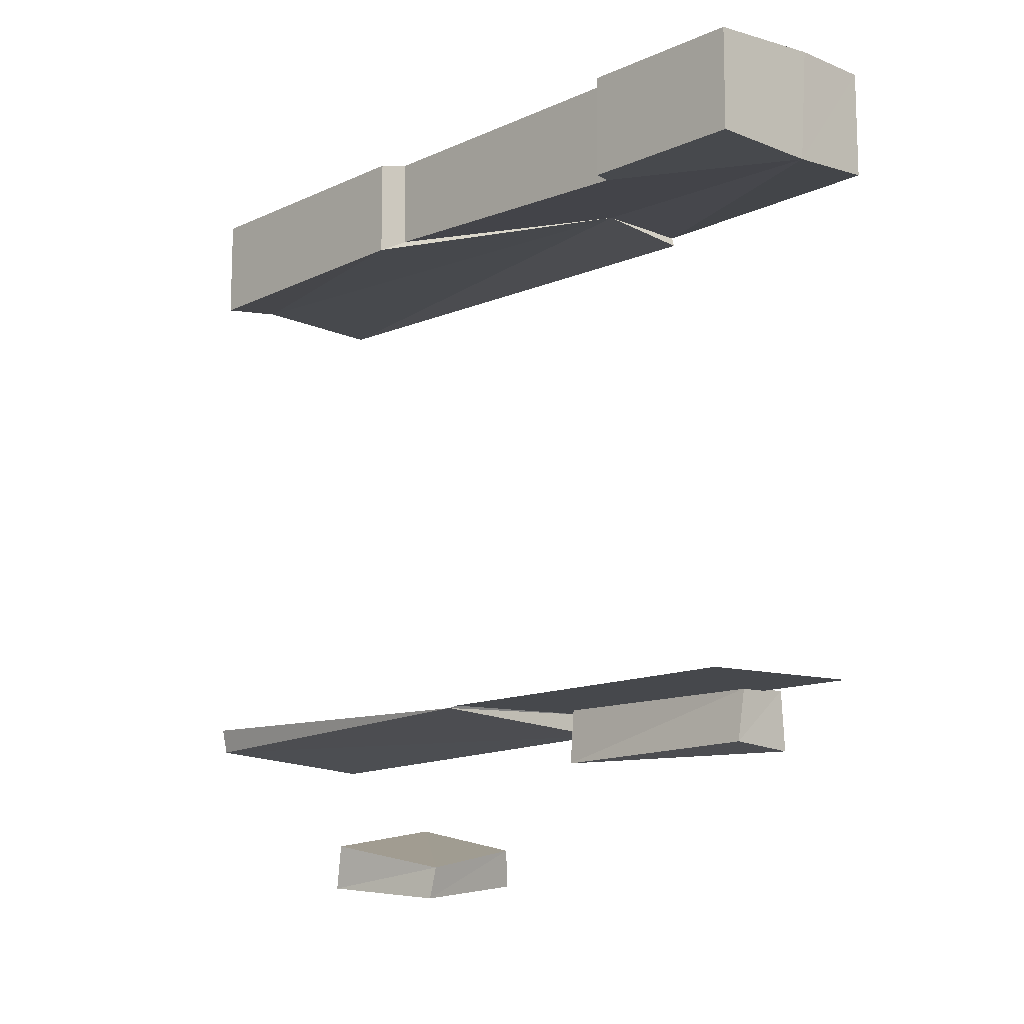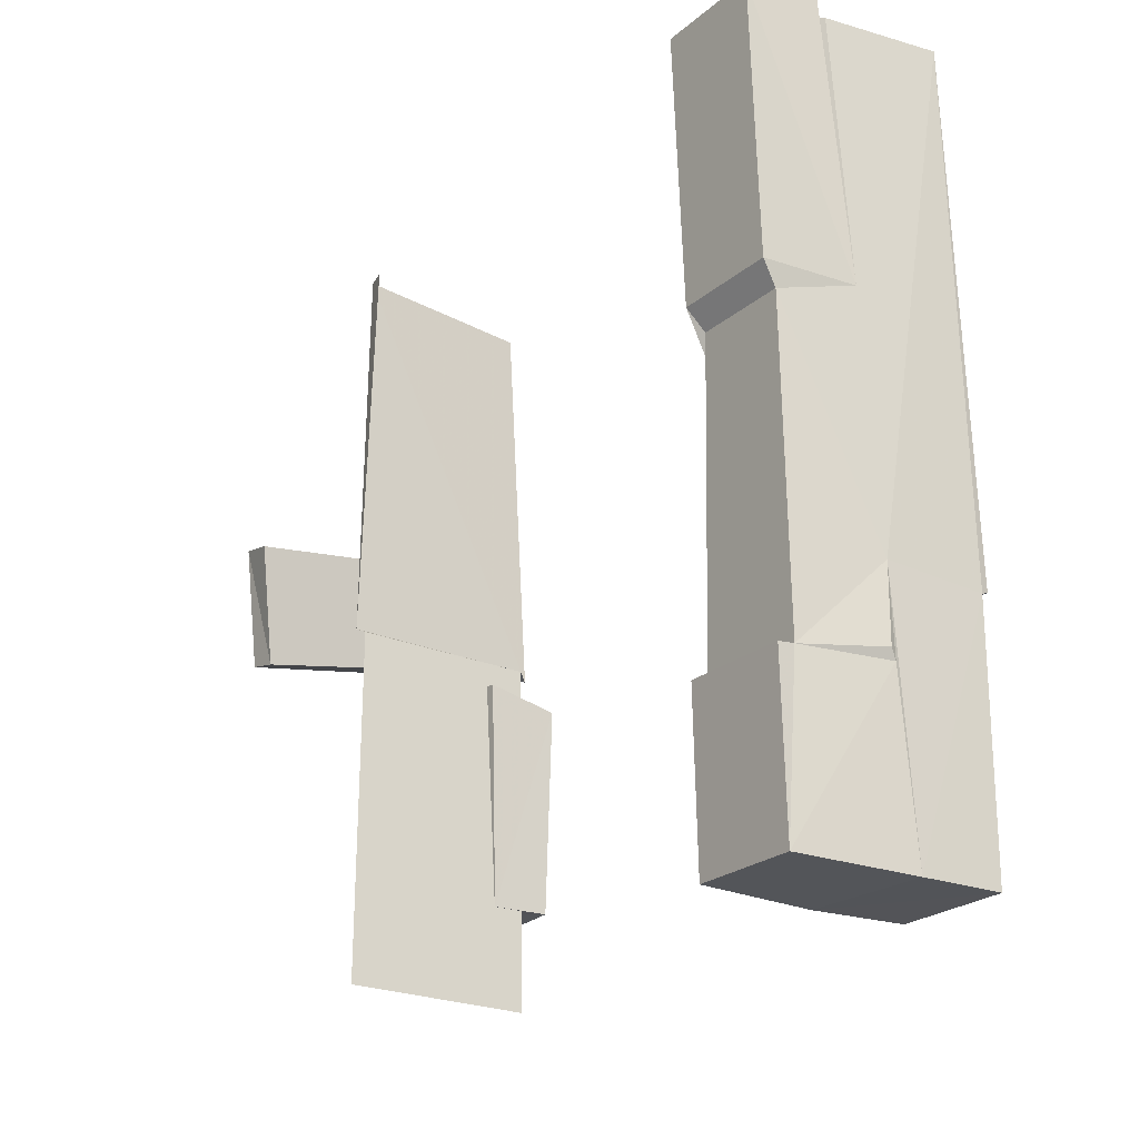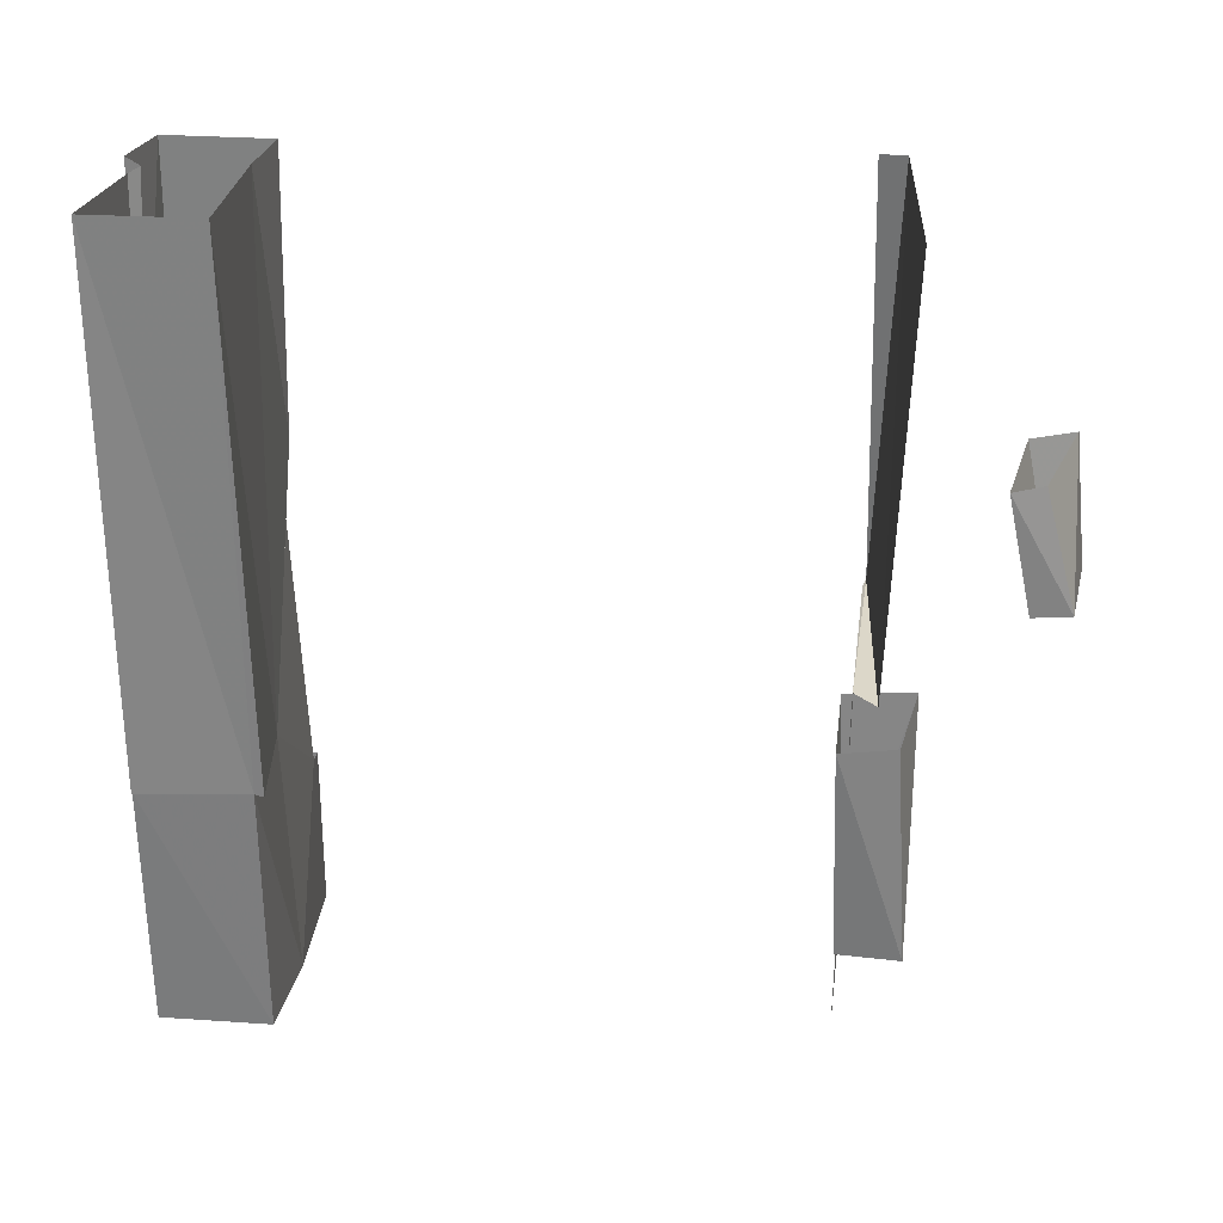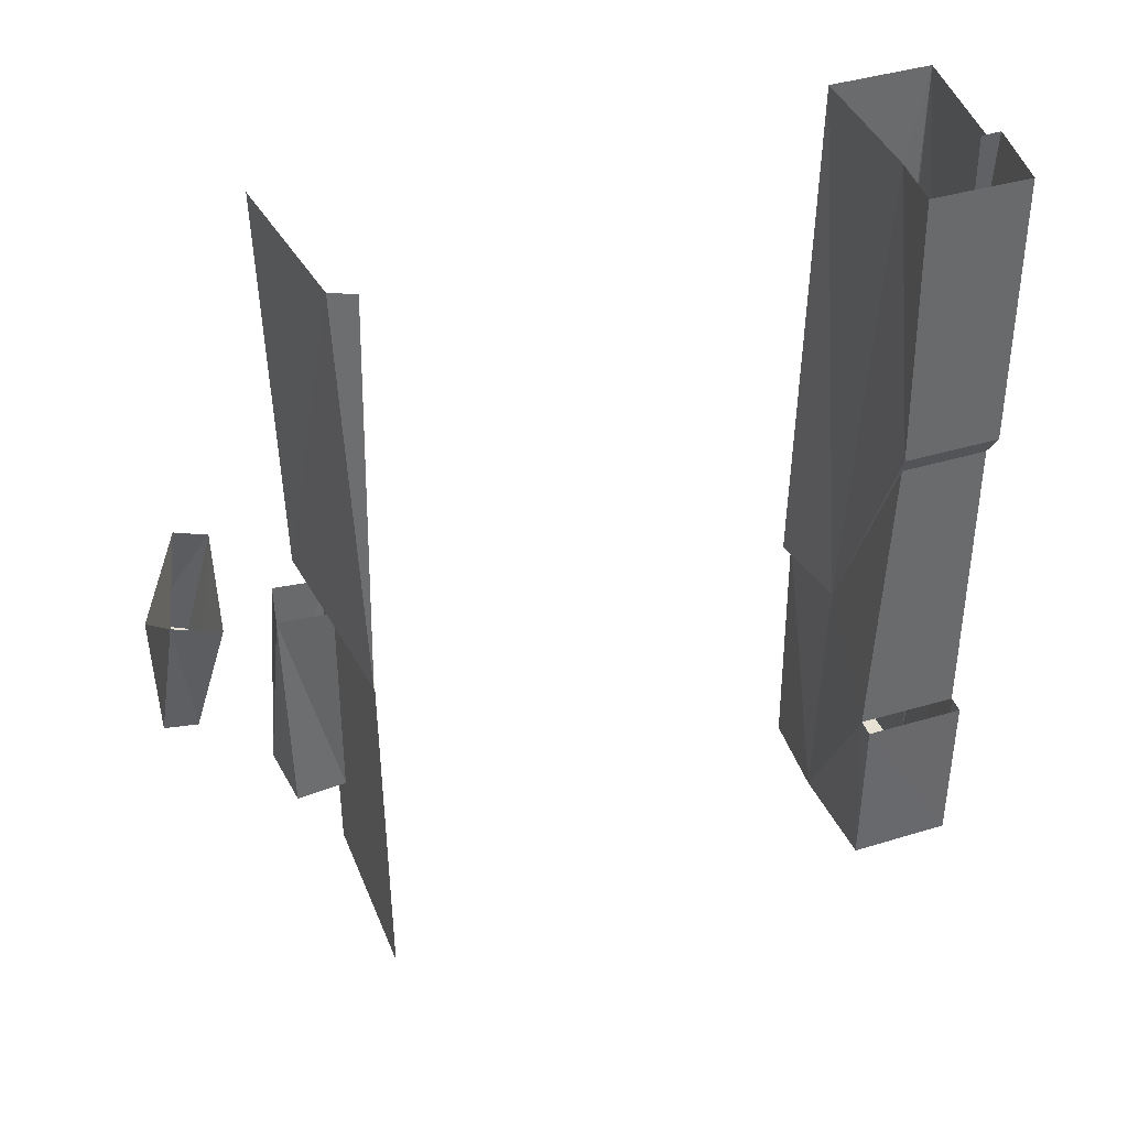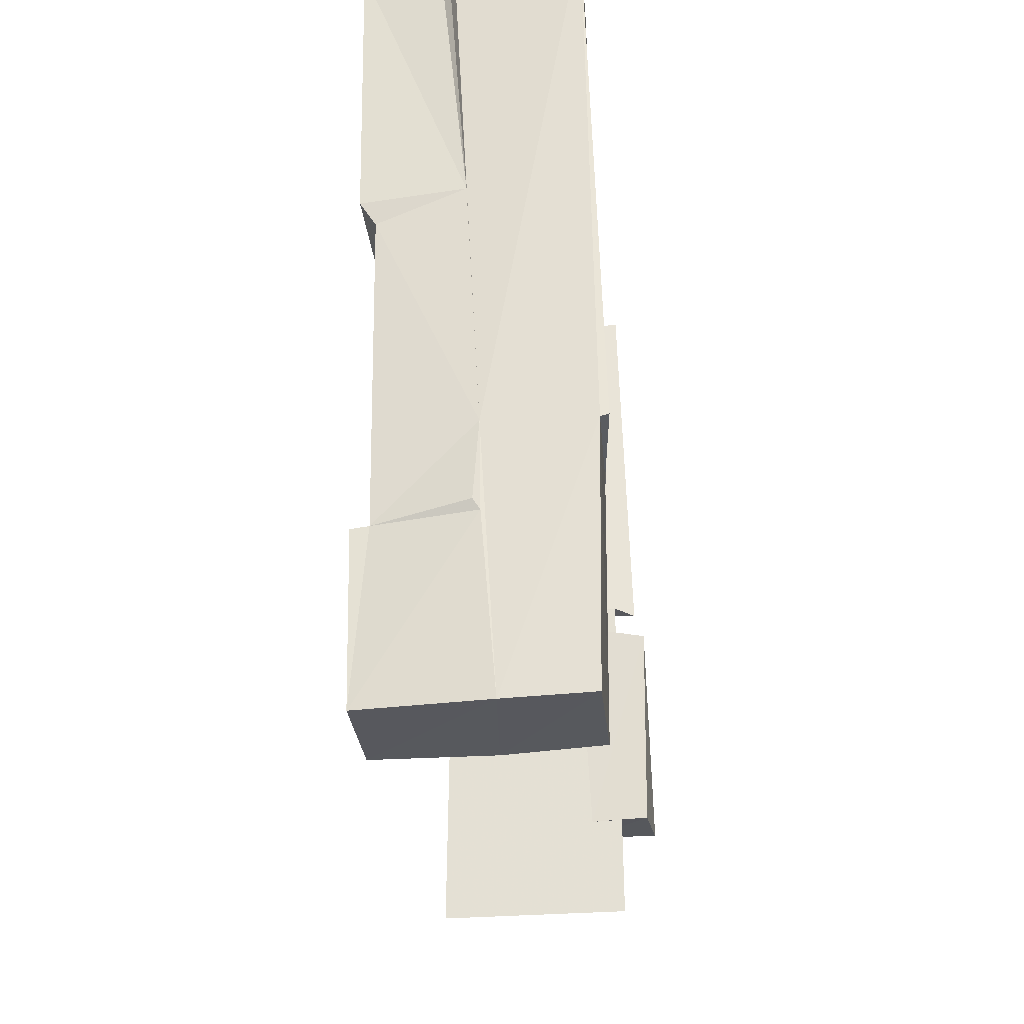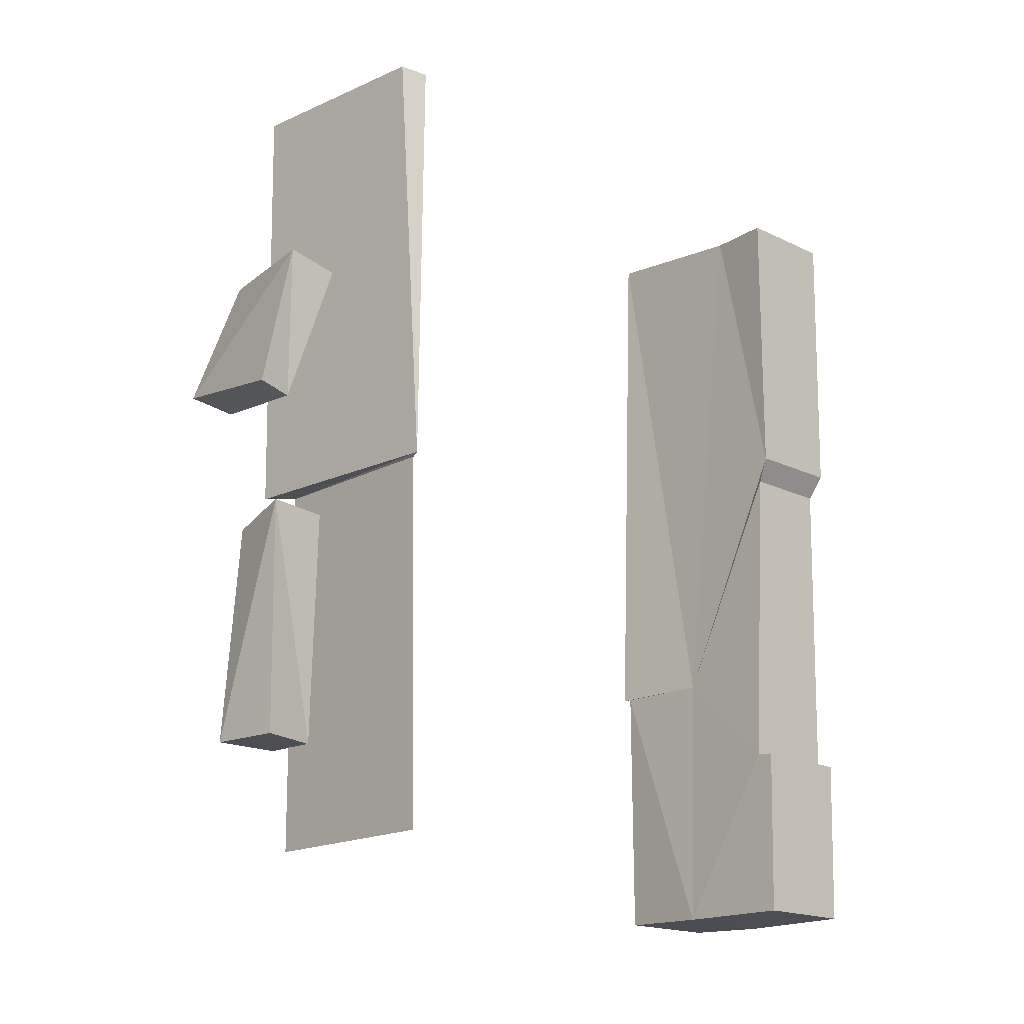
<metadata>
{"format":"obj","ext":"obj","renderer":"f3d","projection":"perspective","resolution":1024,"background":"white","views":[{"elev":-12.2,"azim":136.9,"up":"+Y"},{"elev":-24.4,"azim":143.5,"up":"+Z"},{"elev":30.0,"azim":-84.3,"up":"+Z"},{"elev":37.3,"azim":68.4,"up":"+Z"},{"elev":-29.0,"azim":-174.4,"up":"+Z"},{"elev":-17.2,"azim":45.5,"up":"+Z"}]}
</metadata>
<code>
g storm_brick_lane_2_b_mesh
v -1.375 -1.393 3.131
v -1.402 0.03677 3.085
v -1.508 0.01493 3.127
v -0.1165 -1.393 3.131
v -1.375 -1.393 3.131
v -1.378 -1.512 3.1
v 1.387 -8.284 4.806
v 1.219 -8.487 10.15
v 1.317 -8.16 10.12
v -1.402 0.03677 3.085
v -1.354 0.03677 -0.2515
v -0.256 0.01492 -0.2799
v -0.05052 -0.003779 3.139
v -0.07143 0.01492 1.985
v 1.233 -0.1434 6.037
v 1.427 -0.1083 6.332
v 0.1335 -0.0454 6.414
v 1.497 -0.1434 9.991
v 0.5175 -0.02801 10.09
v 1.351 -0.1434 -0.2775
v -0.07143 0.01492 1.985
v -0.256 0.01492 -0.2799
v 1.175 -0.1434 1.93
v 1.398 -0.1434 1.902
v 1.427 -0.1083 6.332
v 1.427 -1.42 6.332
v 1.497 -1.509 9.991
v 1.497 -0.1434 9.991
v 1.351 -0.1434 -0.2775
v 1.351 -1.509 -0.2741
v 1.399 -1.509 1.915
v 1.398 -0.1434 1.902
v -0.256 0.01492 -0.2799
v -0.1379 -1.504 -0.2799
v 1.351 -1.509 -0.2741
v 1.351 -0.1434 -0.2775
v -1.354 0.03677 -0.2515
v -1.354 -1.393 -0.2515
v -0.1379 -1.504 -0.2799
v -0.256 0.01492 -0.2799
v -1.402 0.03677 3.085
v -1.375 -1.393 3.131
v -1.354 -1.393 -0.2515
v -1.354 0.03677 -0.2515
v -1.289 0.03677 10.12
v -1.375 -1.393 3.131
v -1.508 0.01493 3.127
v -1.262 -1.393 10.12
v -1.378 -1.512 3.1
v -1.375 -1.393 3.131
v -0.1165 -1.393 3.131
v -0.1379 -1.504 -0.2799
v -1.354 -1.393 -0.2515
v 1.427 -1.42 6.332
v -0.1165 -1.393 3.131
v 0.6596 -1.393 10
v 1.497 -1.509 9.991
v 1.233 -1.328 6.037
v -0.1165 -1.393 3.131
v 1.427 -1.42 6.332
v 1.176 -1.509 1.945
v 0.5175 -0.02801 10.09
v 0.4182 -0.235 10.02
v 0.1335 -0.0454 6.414
v 0.3293 -0.1027 9.965
v 0.3293 -0.1027 9.965
v -0.05052 -0.003779 3.139
v 0.1335 -0.0454 6.414
v -1.289 0.03677 10.12
v -1.402 0.03677 3.085
v -1.508 0.01493 3.127
v -0.05052 -0.003779 3.139
v 1.233 -0.1434 6.037
v 0.1335 -0.0454 6.414
v 1.175 -0.1434 1.93
v 0.01557 0.05161 2.112
v 1.176 -1.509 1.945
v 1.233 -1.328 6.037
v 1.233 -0.1434 6.037
v 1.175 -0.1434 1.93
v 1.176 -1.509 1.945
v 1.399 -1.509 1.915
v 1.351 -1.509 -0.2741
v -0.1379 -1.504 -0.2799
v -0.1165 -1.393 3.131
v -0.07143 0.01492 1.985
v 1.175 -0.1434 1.93
v 0.01557 0.05161 2.112
v -0.05052 -0.003779 3.139
v 1.233 -1.328 6.037
v 1.427 -1.42 6.332
v 1.427 -0.1083 6.332
v 1.233 -0.1434 6.037
v -1.262 -1.393 10.12
v 0.6596 -1.393 10
v -0.1165 -1.393 3.131
v -1.378 -1.512 3.1
v 1.219 -8.487 10.15
v 1.387 -8.284 4.806
v -1.418 -8.46 4.78
v -1.25 -8.663 10.13
v -1.144 -8.175 4.78
v 1.275 -8.244 4.78
v 1.312 -8.198 0.1186
v -1.178 -8.127 0.1186
v -1.144 -8.175 4.78
v -1.418 -8.46 4.78
v 1.387 -8.284 4.806
v 1.275 -8.244 4.78
v -1.56 -8.022 4.235
v -1.525 -8.111 1.462
v -0.7548 -8.149 1.442
v -0.608 -8.051 4.431
v -0.7548 -8.149 1.442
v -0.6634 -8.84 1.474
v -0.6028 -8.921 4.5
v -0.608 -8.051 4.431
v -1.525 -8.111 1.462
v -1.605 -8.905 1.48
v -0.6634 -8.84 1.474
v -0.7548 -8.149 1.442
v -1.56 -8.022 4.235
v -1.536 -8.725 4.321
v -1.605 -8.905 1.48
v -1.525 -8.111 1.462
v -0.6028 -8.921 4.5
v -0.6634 -8.84 1.474
v -1.605 -8.905 1.48
v -1.536 -8.725 4.321
v 0.1916 -9.797 6.654
v -0.02825 -10.12 5.199
v 1.448 -10.4 4.988
v 1.826 -10.07 6.536
v 1.448 -10.4 4.988
v 1.47 -10.8 5.073
v 1.762 -10.64 6.687
v 1.826 -10.07 6.536
v -0.02825 -10.12 5.199
v -0.1516 -10.6 5.317
v 1.47 -10.8 5.073
v 1.448 -10.4 4.988
v 0.1916 -9.797 6.654
v 0.1649 -10.2 6.778
v -0.1516 -10.6 5.317
v -0.02825 -10.12 5.199
v 1.762 -10.64 6.687
v 1.47 -10.8 5.073
v -0.1516 -10.6 5.317
v 0.1649 -10.2 6.778
g storm_brick_lane_2_b_mesh_0
f 3 2 1
f 6 5 4
f 9 8 7
f 12 11 10
f 12 10 13
f 14 12 13
f 17 16 15
f 16 17 18
f 17 19 18
f 22 21 20
f 21 23 20
f 23 24 20
f 27 26 25
f 28 27 25
f 31 30 29
f 32 31 29
f 35 34 33
f 36 35 33
f 39 38 37
f 40 39 37
f 43 42 41
f 44 43 41
f 47 46 45
f 46 48 45
f 46 49 48
f 52 51 50
f 53 52 50
f 56 55 54
f 57 56 54
f 60 59 58
f 61 58 59
f 64 63 62
f 64 65 63
f 68 67 66
f 67 69 66
f 69 67 70
f 70 71 69
f 74 73 72
f 72 73 75
f 76 72 75
f 79 78 77
f 80 79 77
f 83 82 81
f 81 84 83
f 81 85 84
f 88 87 86
f 89 88 86
f 92 91 90
f 93 92 90
f 96 95 94
f 97 96 94
f 100 99 98
f 101 100 98
f 104 103 102
f 105 104 102
f 108 107 106
f 109 108 106
f 112 111 110
f 113 112 110
f 116 115 114
f 117 116 114
f 120 119 118
f 121 120 118
f 124 123 122
f 125 124 122
f 128 127 126
f 129 128 126
f 132 131 130
f 133 132 130
f 136 135 134
f 137 136 134
f 140 139 138
f 141 140 138
f 144 143 142
f 145 144 142
f 148 147 146
f 149 148 146

</code>
